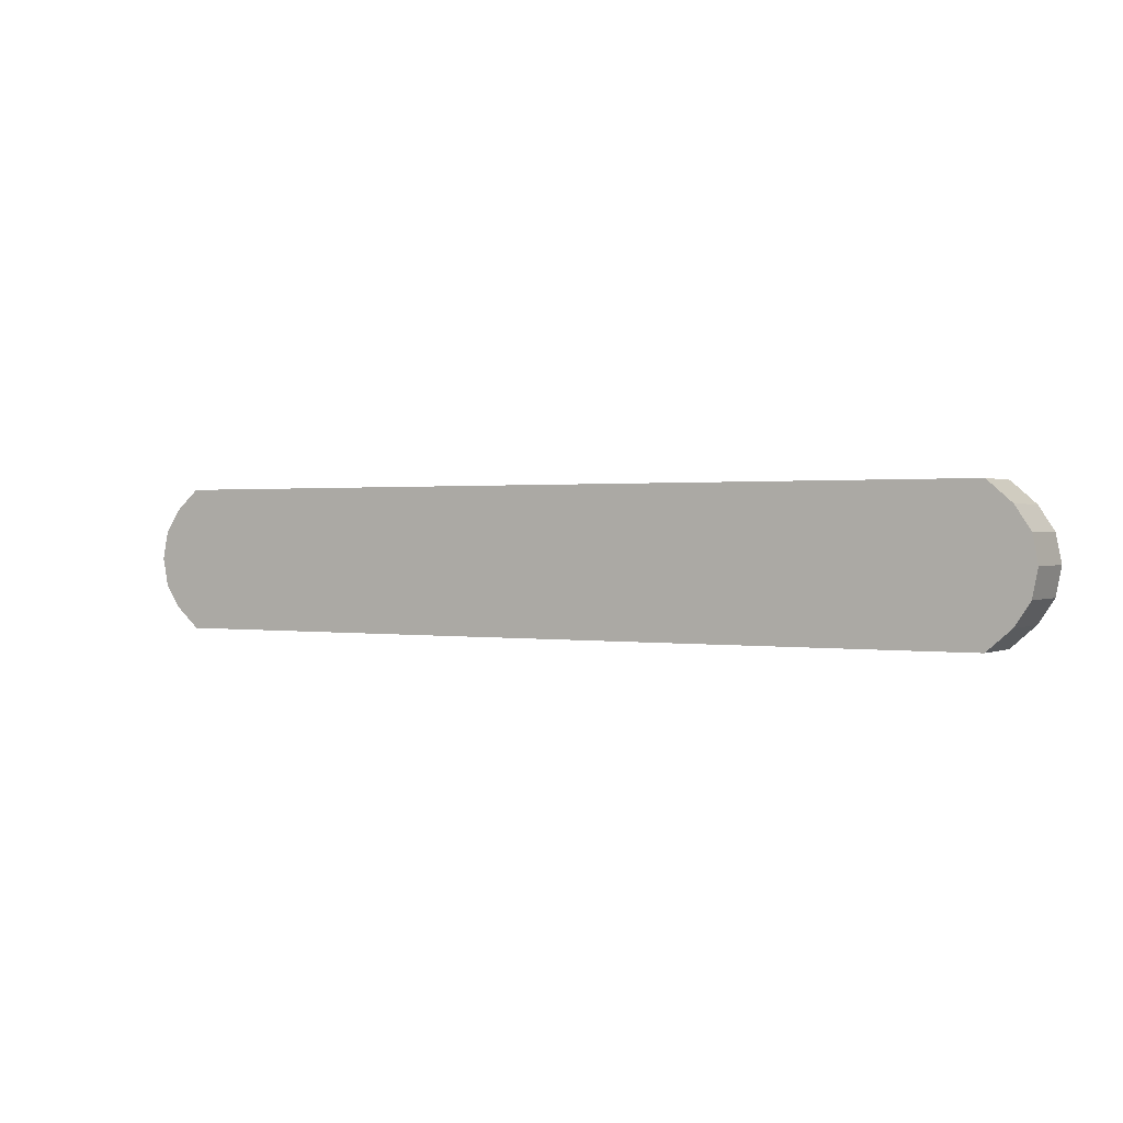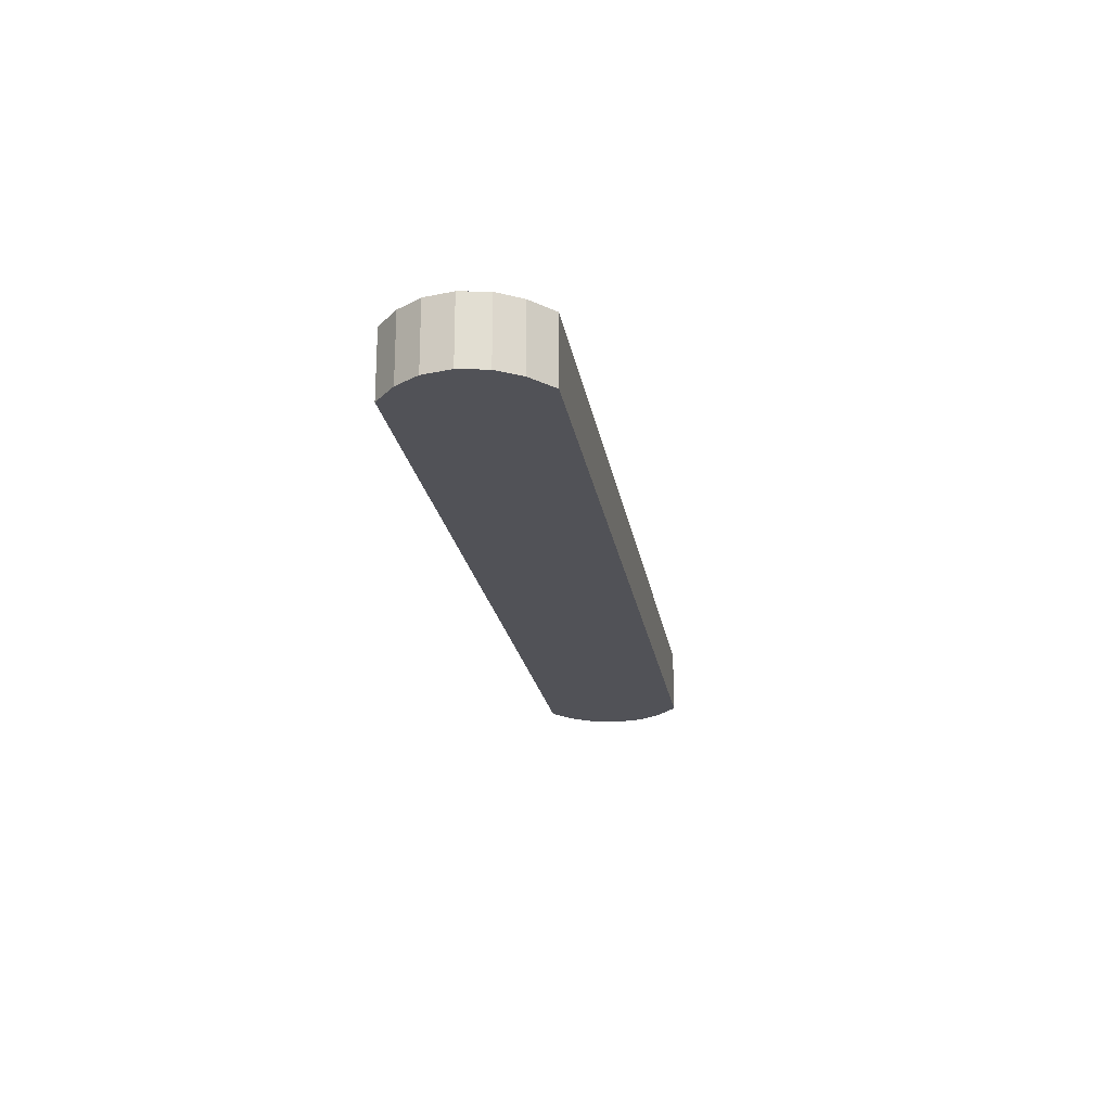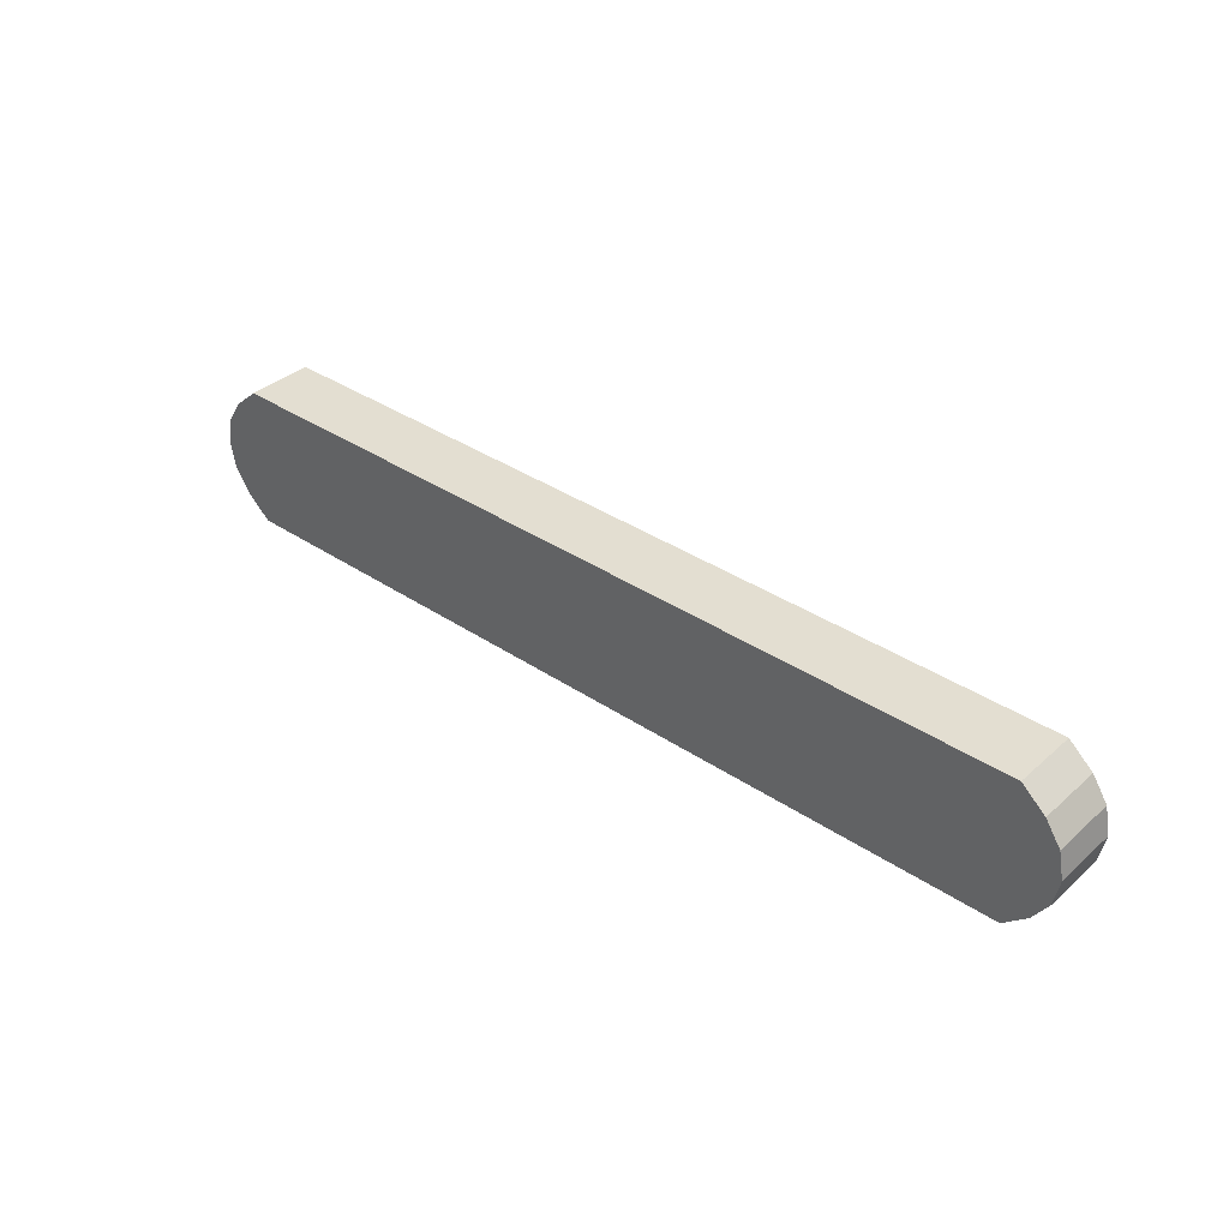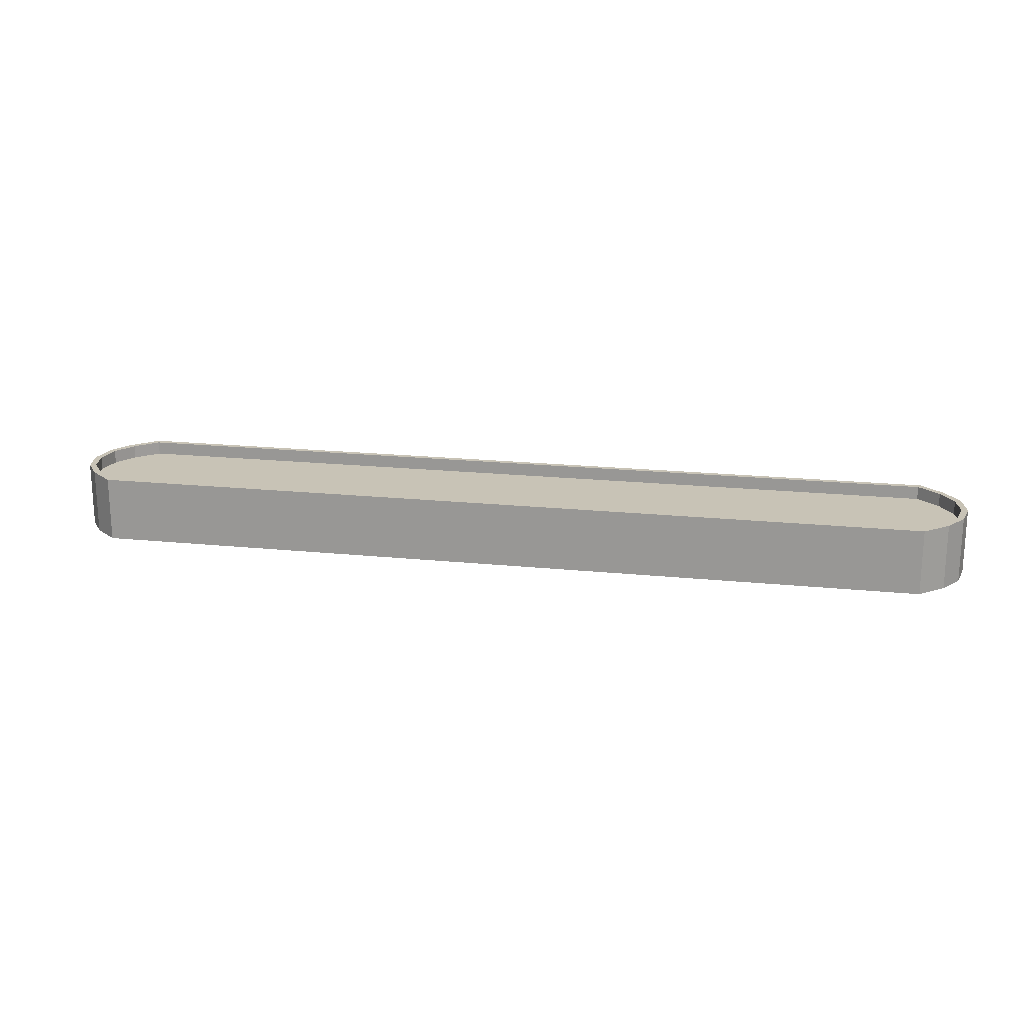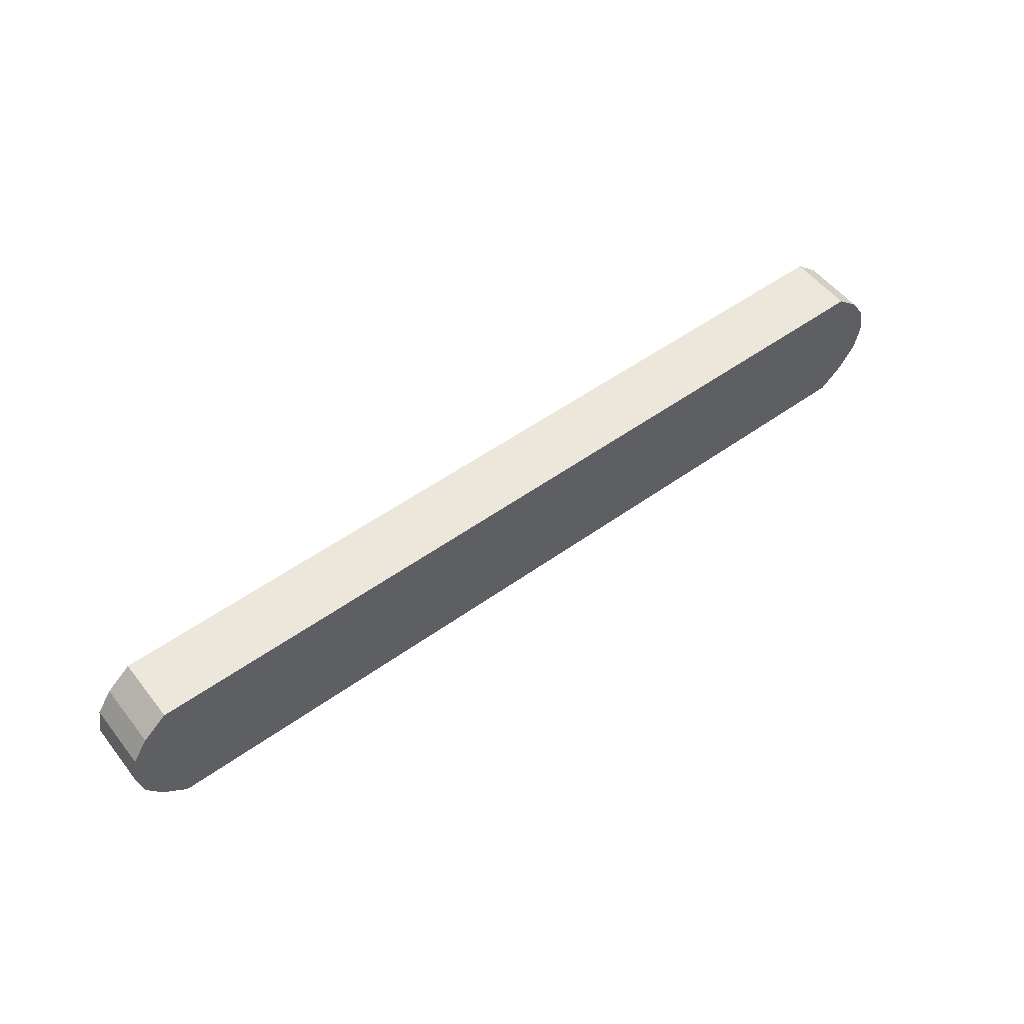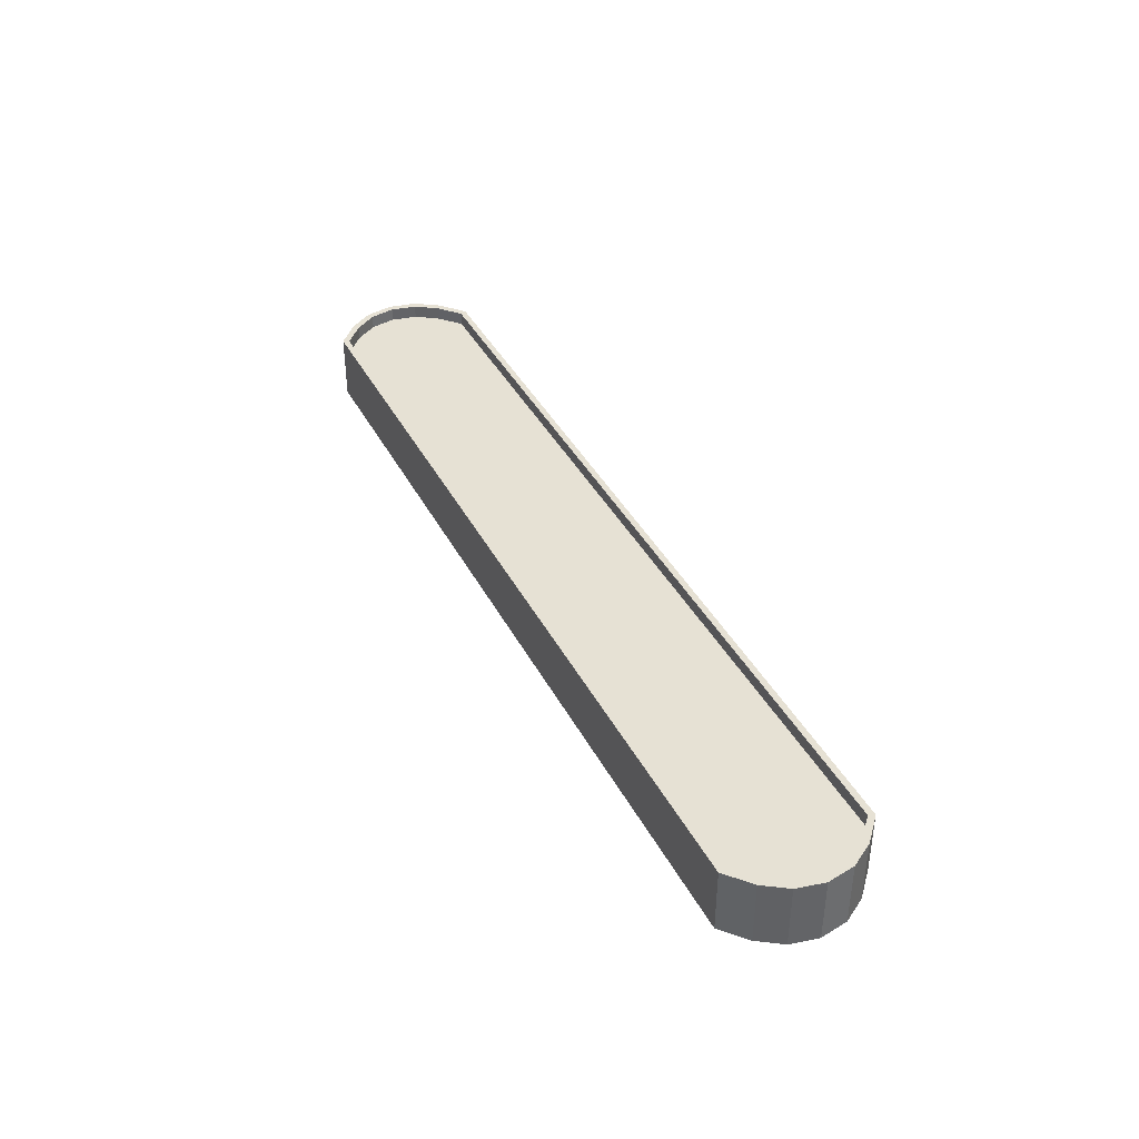
<metadata>
{"format":"obj","ext":"obj","renderer":"f3d","projection":"perspective","resolution":1024,"background":"white","views":[{"elev":0.8,"azim":30.6,"up":"+Z"},{"elev":-21.5,"azim":99.3,"up":"+Y"},{"elev":36.3,"azim":41.2,"up":"+Z"},{"elev":19.4,"azim":-169.1,"up":"+Y"},{"elev":53.7,"azim":-37.3,"up":"+Z"},{"elev":39.2,"azim":-115.3,"up":"+Y"}]}
</metadata>
<code>
o Cylinder
v 3.191 -0.25 -0.4989
v 3.191 0.25 -0.4989
v 3.354 -0.25 -0.3536
v 3.354 0.25 -0.3536
v 3.462 -0.25 -0.1913
v 3.462 0.25 -0.1913
v 3.5 -0.25 0
v 3.5 0.25 0
v 3.462 -0.25 0.1913
v 3.462 0.25 0.1913
v 3.354 -0.25 0.3536
v 3.354 0.25 0.3536
v 3.191 -0.25 0.4989
v 3.191 0.25 0.4989
v -3.191 -0.25 0.4989
v -3.191 0.25 0.4989
v -3.354 -0.25 0.3536
v -3.354 0.25 0.3536
v -3.462 -0.25 0.1913
v -3.462 0.25 0.1913
v -3.5 -0.25 -0
v -3.5 0.25 -0
v -3.462 -0.25 -0.1913
v -3.462 0.25 -0.1913
v -3.354 -0.25 -0.3536
v -3.354 0.25 -0.3536
v -3.191 -0.25 -0.4989
v -3.191 0.25 -0.4989
v 3.209 0.25 -0.5456
v 3.209 -0.25 -0.5456
v 3.391 -0.25 -0.3863
v 3.391 0.25 -0.3863
v 3.508 -0.25 -0.2105
v 3.508 0.25 -0.2105
v 3.55 -0.25 0
v 3.55 0.25 0
v 3.508 -0.25 0.2105
v 3.508 0.25 0.2105
v 3.391 -0.25 0.3863
v 3.391 0.25 0.3863
v 3.209 -0.25 0.5456
v 3.209 0.25 0.5456
v -3.209 -0.25 0.5456
v -3.209 0.25 0.5456
v -3.391 -0.25 0.3863
v -3.391 0.25 0.3863
v -3.508 -0.25 0.2105
v -3.508 0.25 0.2105
v -3.55 -0.25 -0
v -3.55 0.25 -0
v -3.508 -0.25 -0.2105
v -3.508 0.25 -0.2105
v -3.391 -0.25 -0.3863
v -3.391 0.25 -0.3863
v -3.209 -0.25 -0.5456
v -3.209 0.25 -0.5456
v 3.354 0.15 -0.3536
v 3.191 0.15 -0.4989
v 3.462 0.15 -0.1913
v 3.5 0.15 0
v 3.462 0.15 0.1913
v 3.354 0.15 0.3536
v 3.191 0.15 0.4989
v -3.191 0.15 0.4989
v -3.354 0.15 0.3536
v -3.462 0.15 0.1913
v -3.5 0.15 -0
v -3.462 0.15 -0.1913
v -3.354 0.15 -0.3536
v -3.191 0.15 -0.4989
f 27 25 53 55
f 9 7 35 37
f 16 18 46 44
f 17 15 43 45
f 24 26 54 52
f 6 8 36 34
f 25 23 51 53
f 7 5 33 35
f 14 16 44 42
f 15 13 41 43
f 22 24 52 50
f 4 6 34 32
f 4 2 58 57
f 23 21 49 51
f 1 3 5 7 9 11 13 15 17 19 21 23 25 27
f 5 3 31 33
f 42 44 43 41
f 30 29 32 31
f 31 32 34 33
f 33 34 36 35
f 35 36 38 37
f 37 38 40 39
f 39 40 42 41
f 43 44 46 45
f 45 46 48 47
f 47 48 50 49
f 49 50 52 51
f 51 52 54 53
f 53 54 56 55
f 55 56 29 30
f 8 10 38 36
f 26 28 56 54
f 19 17 45 47
f 18 20 48 46
f 11 9 37 39
f 1 27 55 30
f 10 12 40 38
f 28 2 29 56
f 3 1 30 31
f 21 19 47 49
f 2 4 32 29
f 20 22 50 48
f 13 11 39 41
f 12 14 42 40
f 58 70 69 68 67 66 65 64 63 62 61 60 59 57
f 14 12 62 63
f 24 22 67 68
f 10 8 60 61
f 20 18 65 66
f 2 28 70 58
f 6 4 57 59
f 16 14 63 64
f 26 24 68 69
f 12 10 61 62
f 22 20 66 67
f 8 6 59 60
f 18 16 64 65
f 28 26 69 70

</code>
